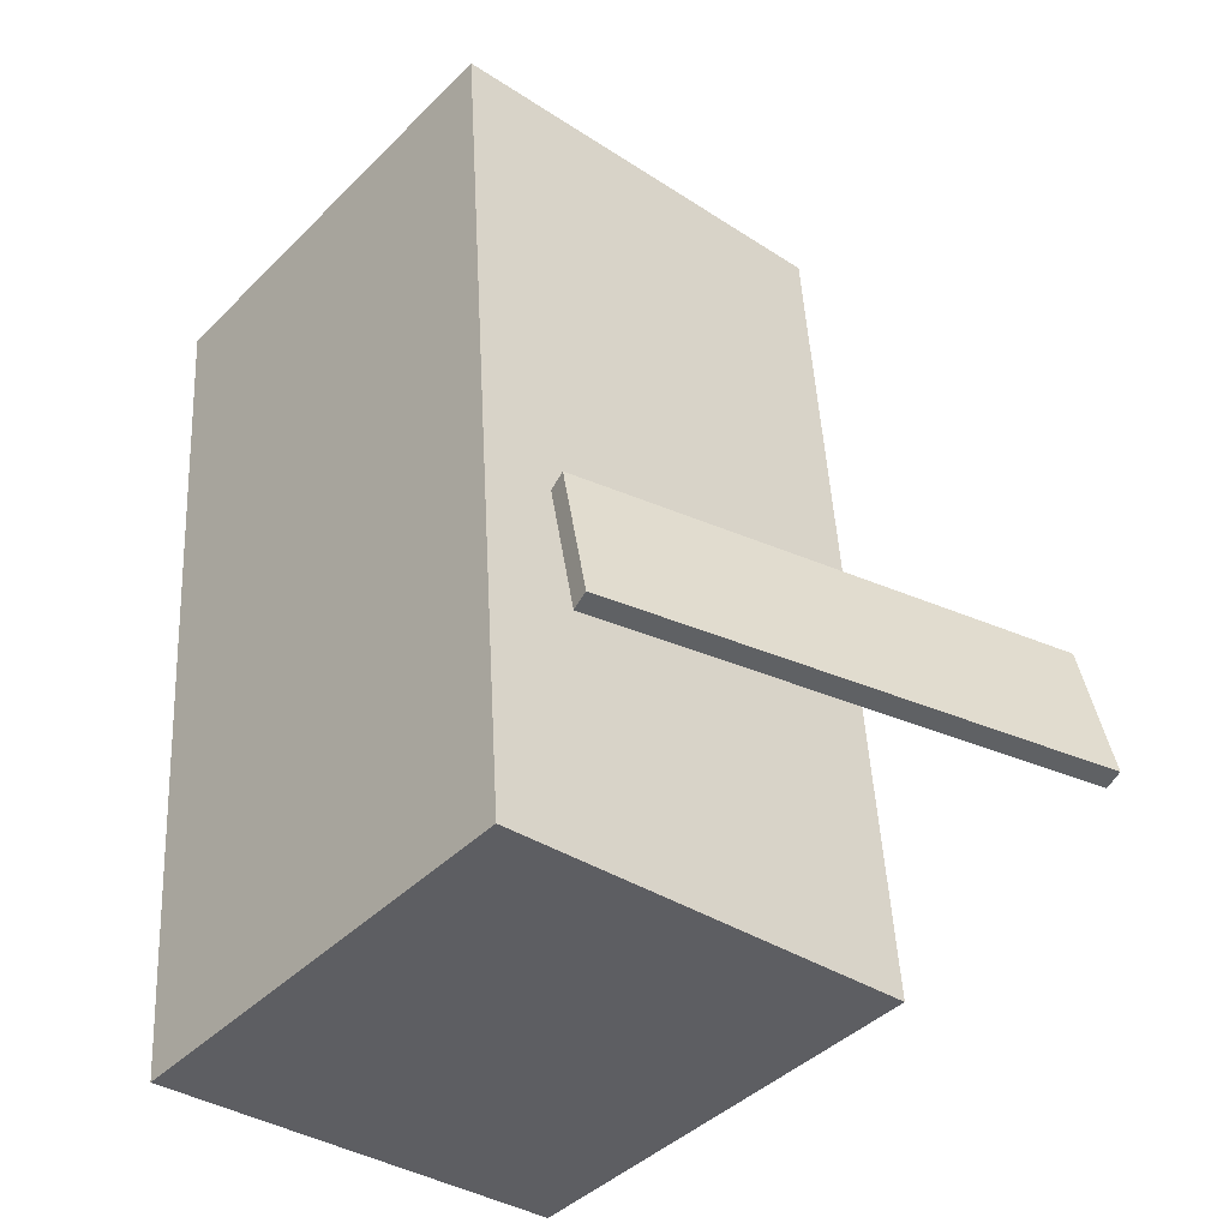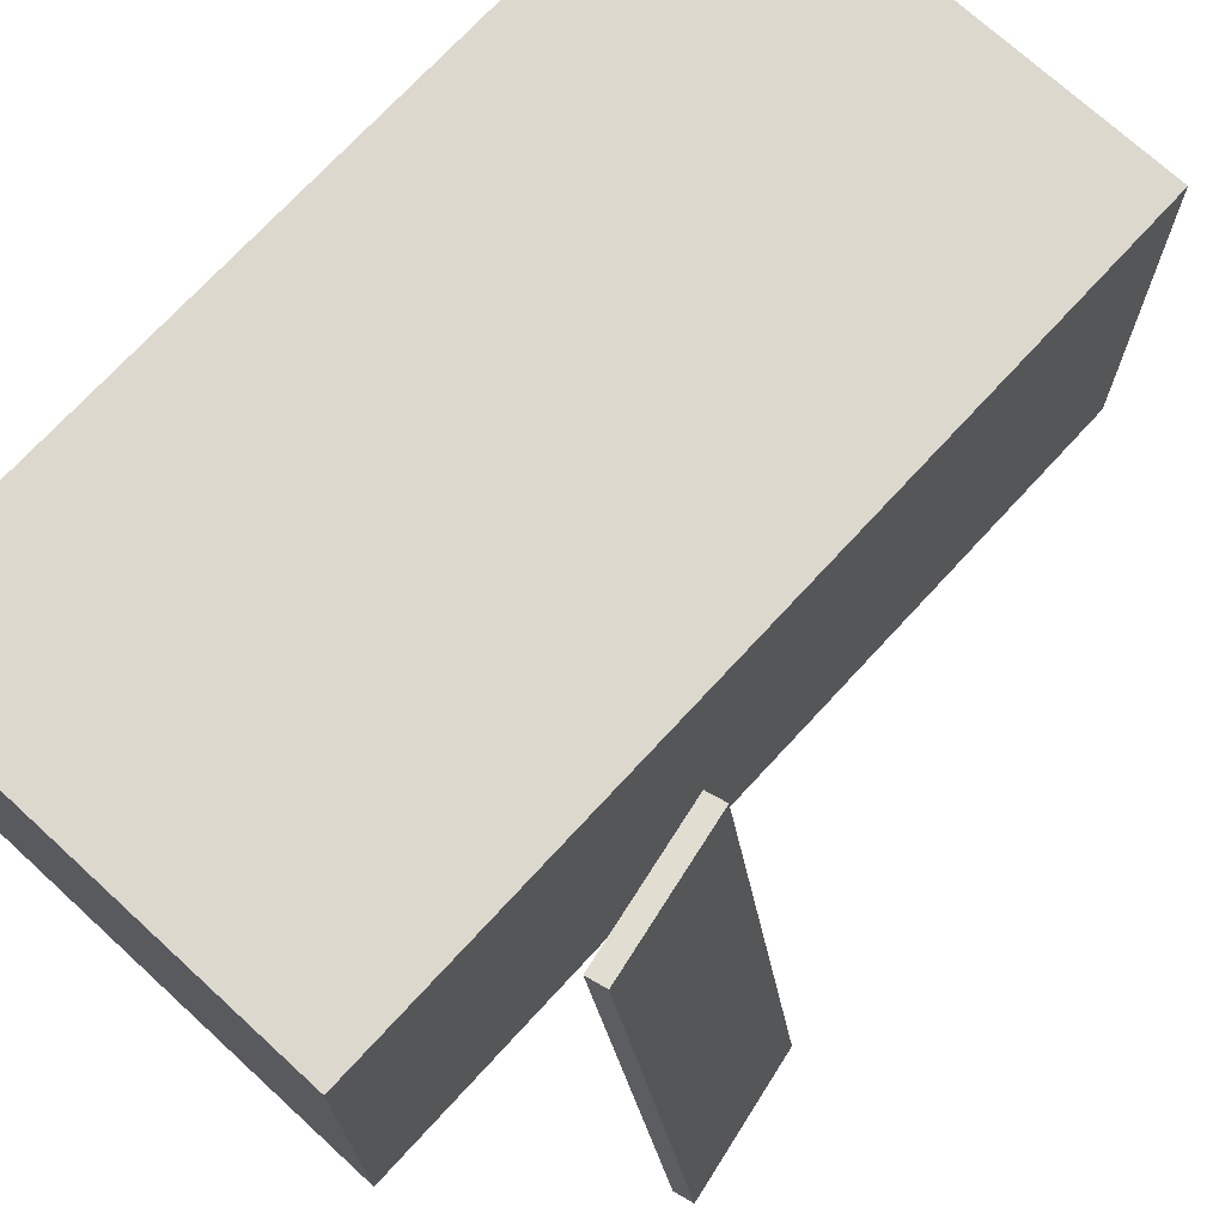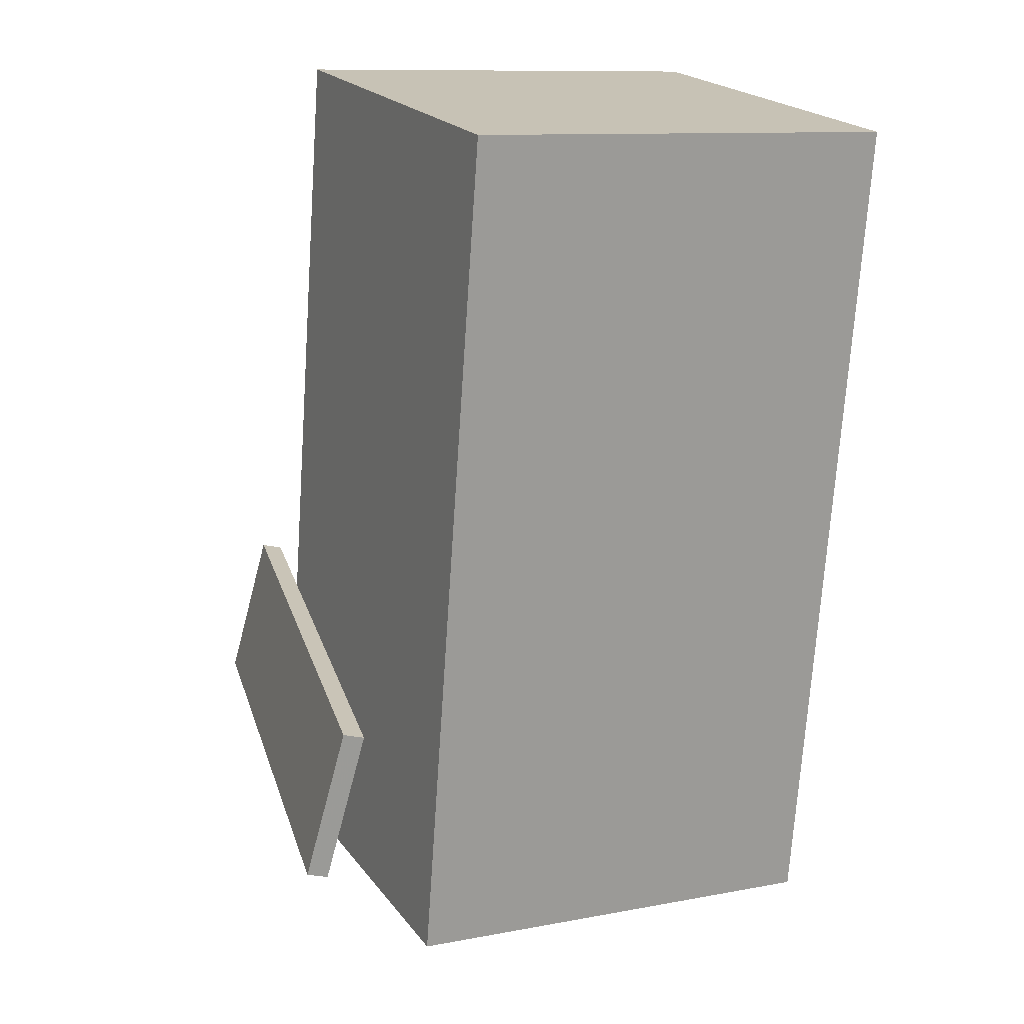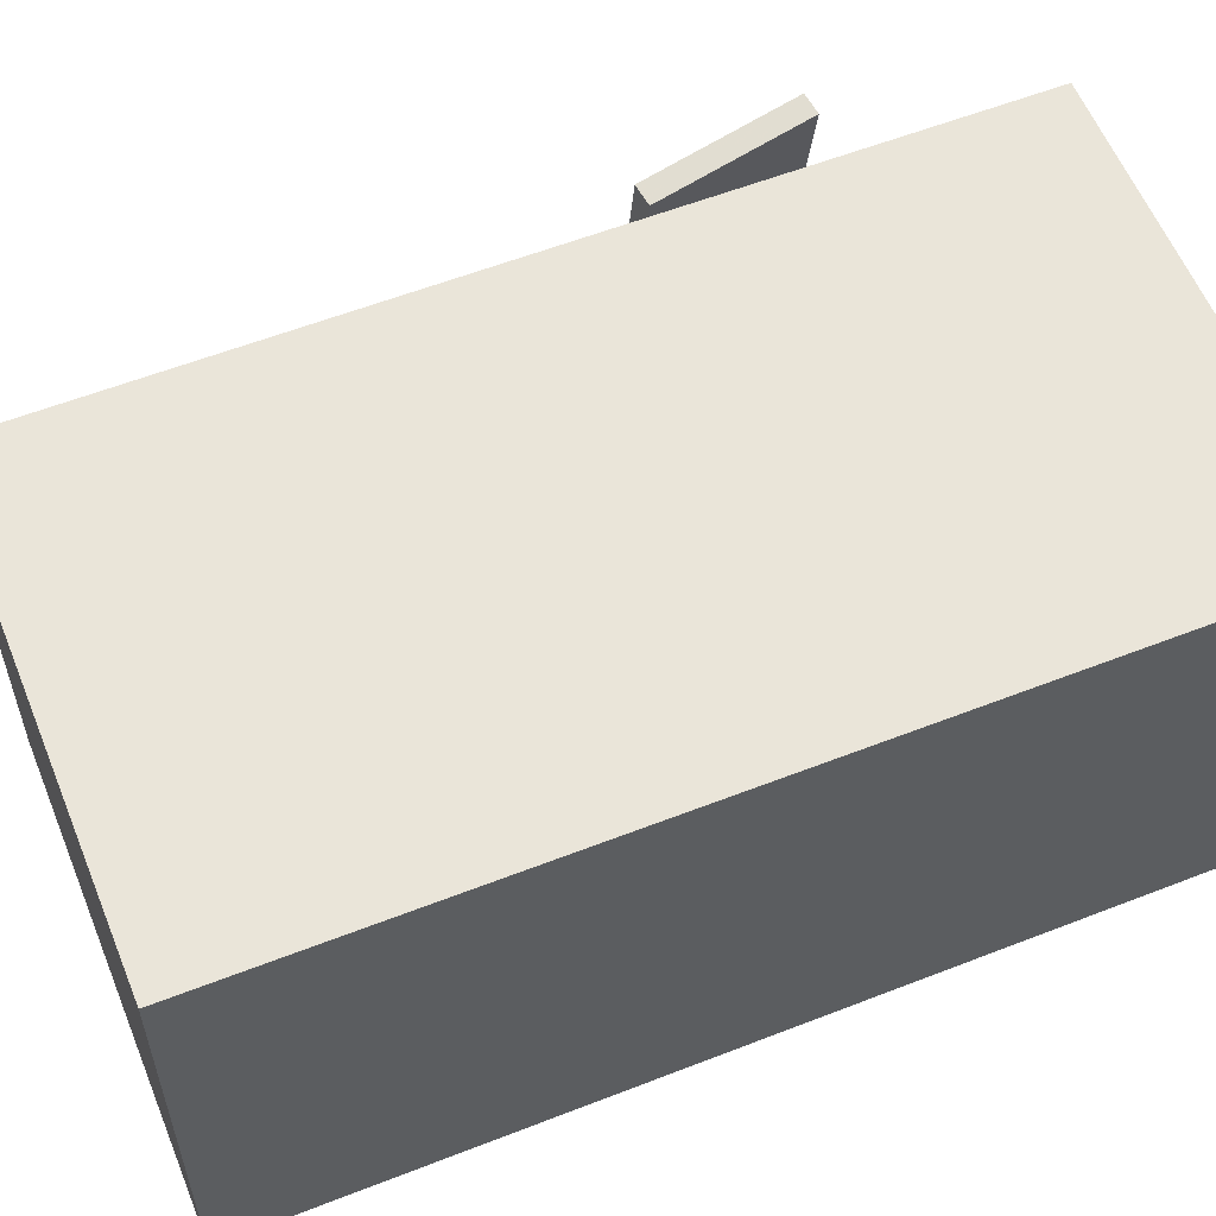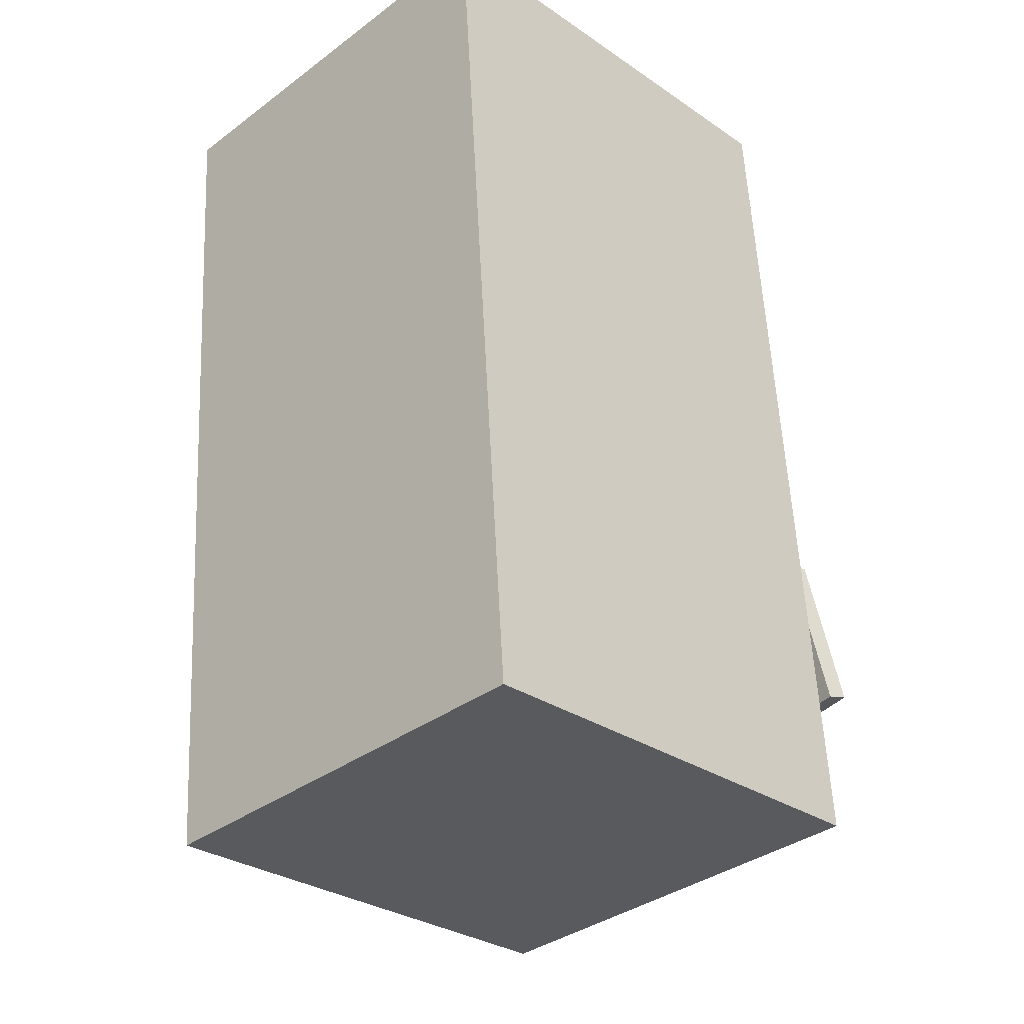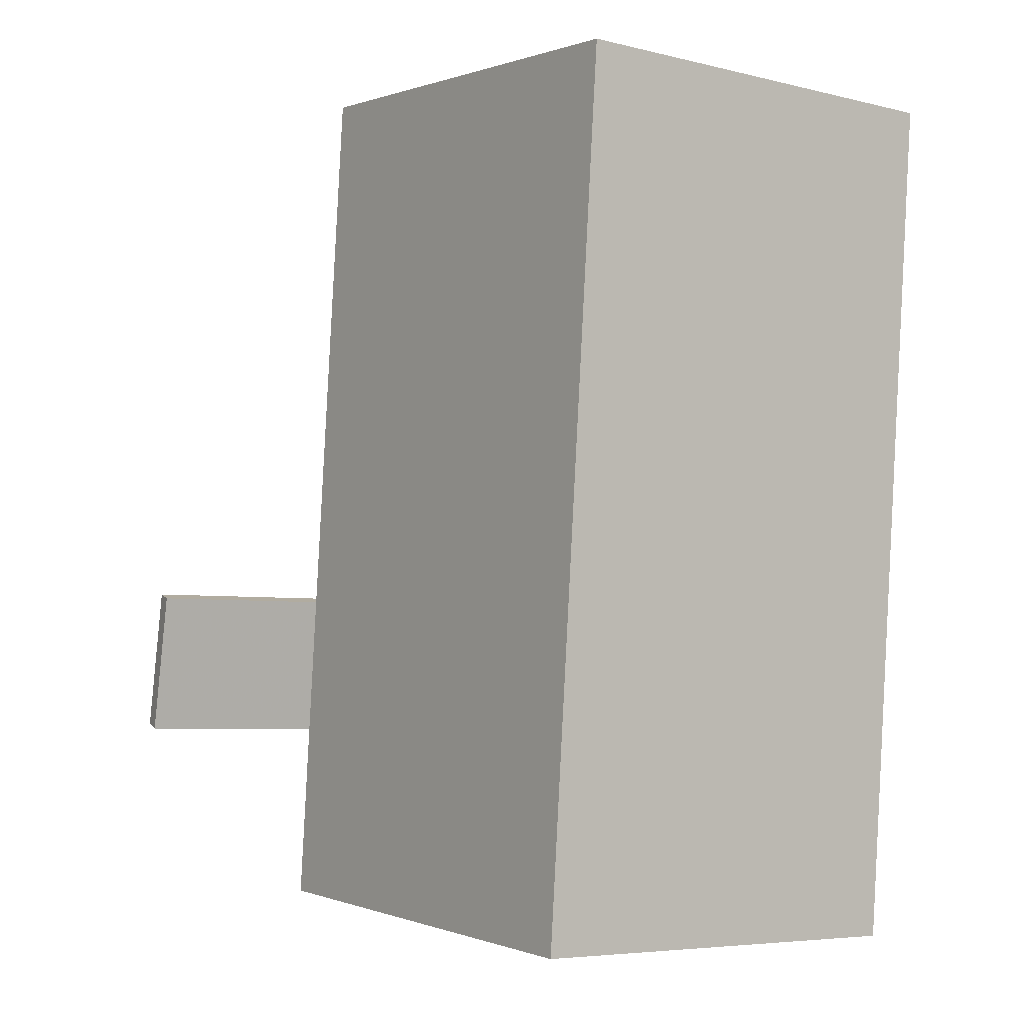
<metadata>
{"format":"obj","ext":"obj","renderer":"f3d","projection":"perspective","resolution":1024,"background":"white","views":[{"elev":-36.5,"azim":49.3,"up":"+Y"},{"elev":71.8,"azim":47.1,"up":"+Z"},{"elev":20.8,"azim":154.4,"up":"+Y"},{"elev":58.8,"azim":-107.6,"up":"+Z"},{"elev":-35.6,"azim":-45.2,"up":"+Y"},{"elev":-5.3,"azim":-126.3,"up":"+Y"}]}
</metadata>
<code>
v 0.4211 -0.1965 -0.2972
v 0.3265 -0.1975 0.1859
v 0.4025 -0.2017 -0.3009
v 0.3079 -0.2027 0.1822
v 0.3835 -0.0557 -0.3043
v 0.2889 -0.05675 0.1788
v 0.3649 -0.06086 -0.308
v 0.2703 -0.06191 0.1751
f 1.0 7.0 5.0
f 1.0 3.0 7.0
f 1.0 4.0 3.0
f 1.0 2.0 4.0
f 3.0 8.0 7.0
f 3.0 4.0 8.0
f 5.0 7.0 8.0
f 5.0 8.0 6.0
f 1.0 5.0 6.0
f 1.0 6.0 2.0
f 2.0 6.0 8.0
f 2.0 8.0 4.0
v -0.1796 -0.4068 -0.1999
v -0.1796 -0.4092 0.2098
v -0.2447 0.4289 -0.1948
v -0.2447 0.4264 0.2149
v 0.2588 -0.3726 -0.1997
v 0.2589 -0.3751 0.21
v 0.1937 0.4631 -0.1946
v 0.1937 0.4606 0.2151
f 9.0 15.0 13.0
f 9.0 11.0 15.0
f 9.0 12.0 11.0
f 9.0 10.0 12.0
f 11.0 16.0 15.0
f 11.0 12.0 16.0
f 13.0 15.0 16.0
f 13.0 16.0 14.0
f 9.0 13.0 14.0
f 9.0 14.0 10.0
f 10.0 14.0 16.0
f 10.0 16.0 12.0

</code>
